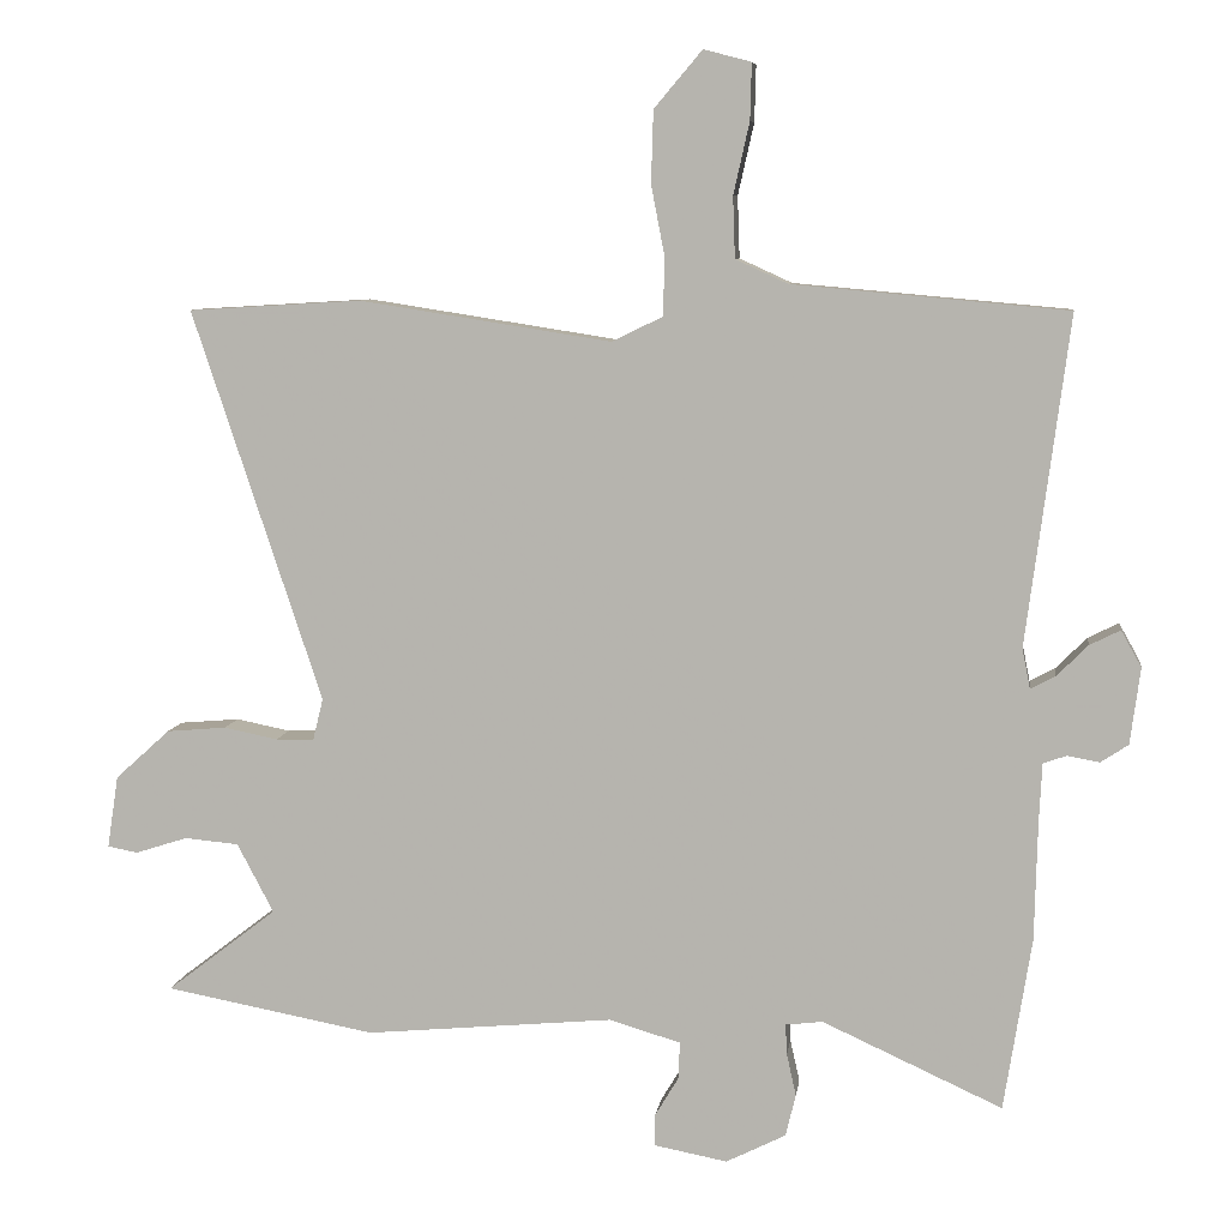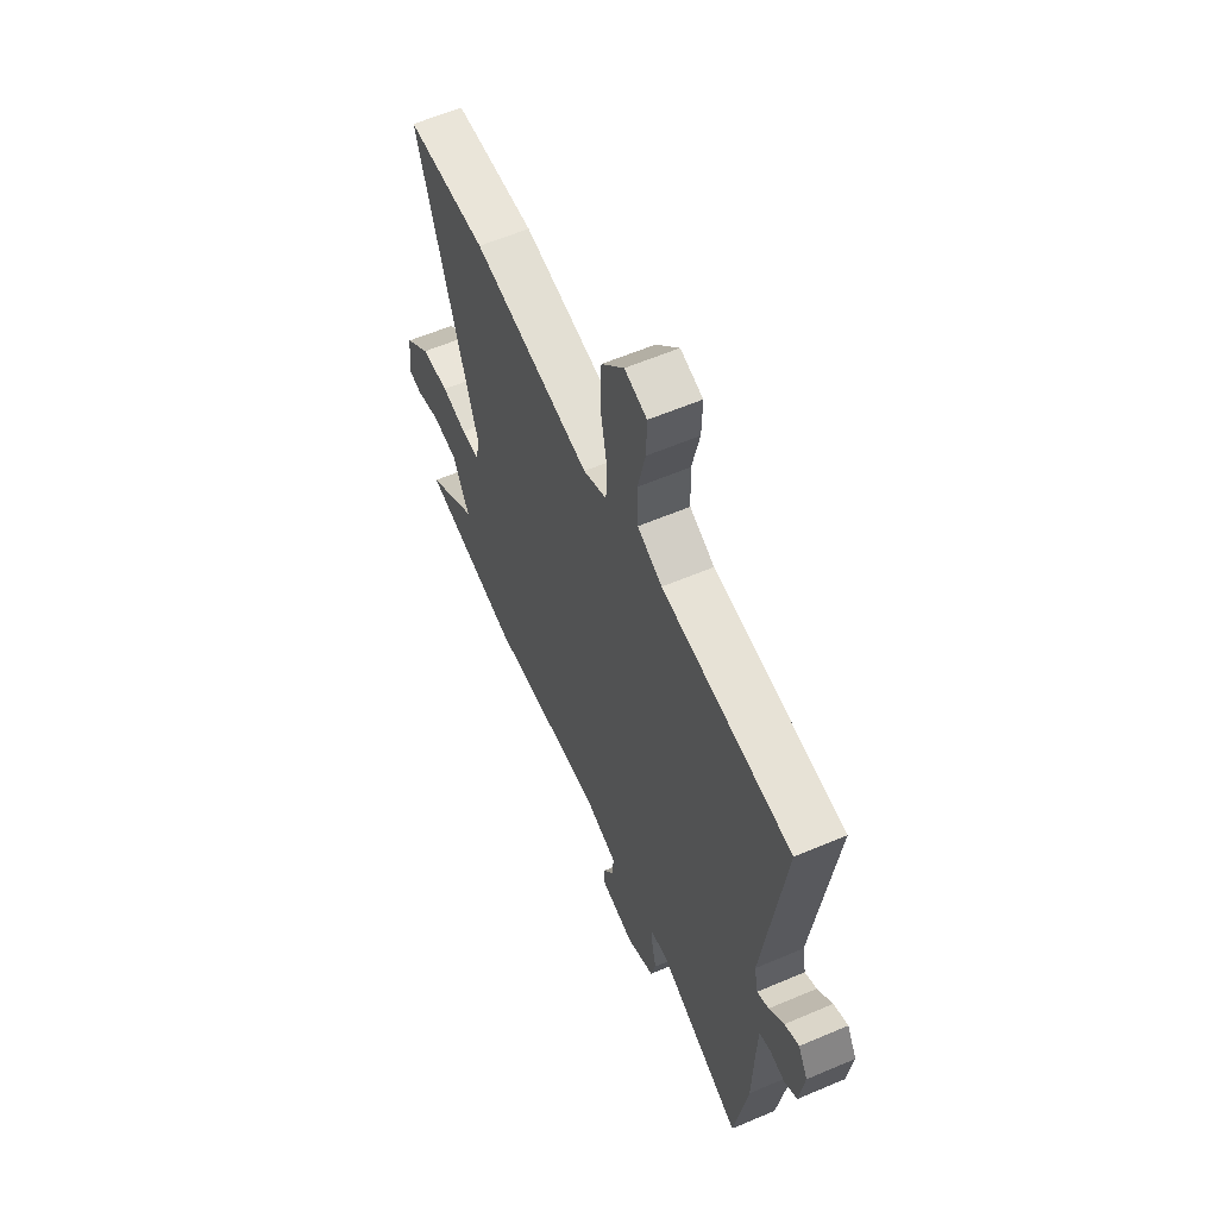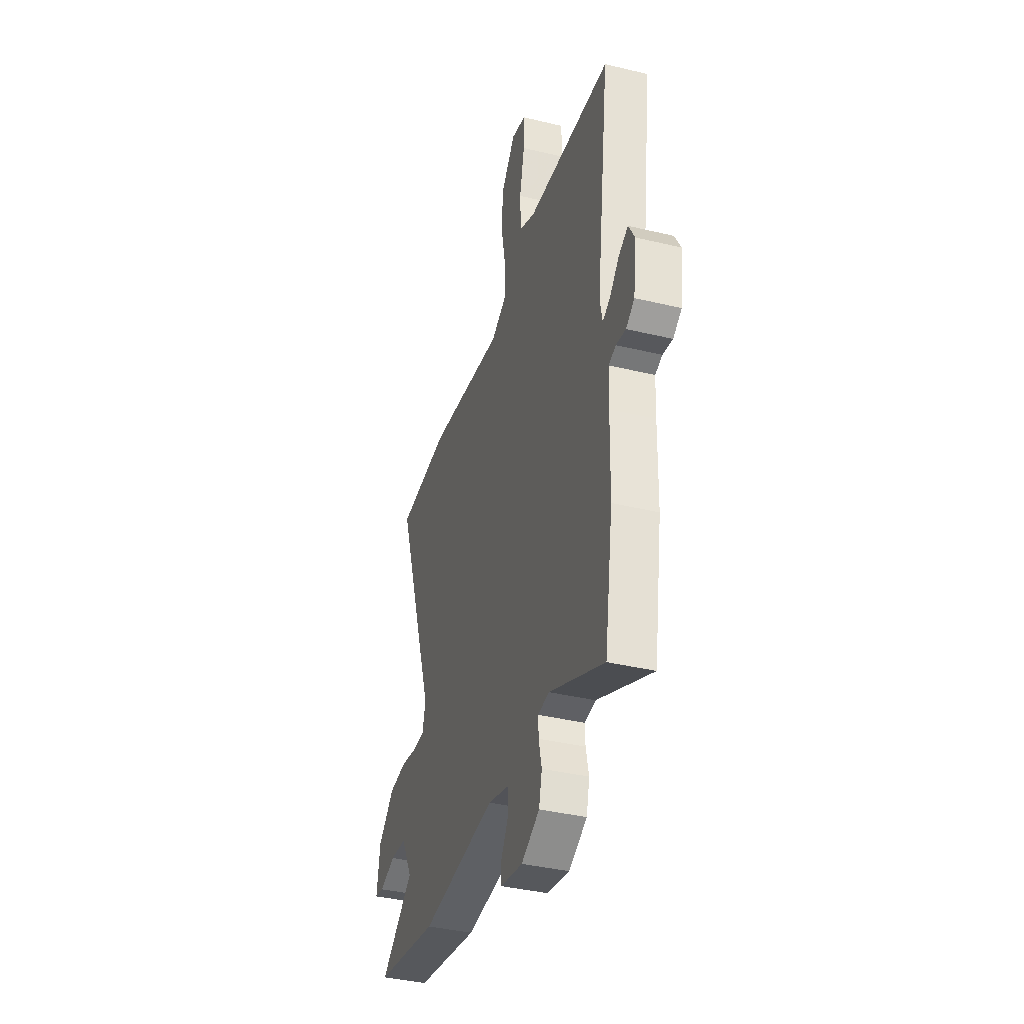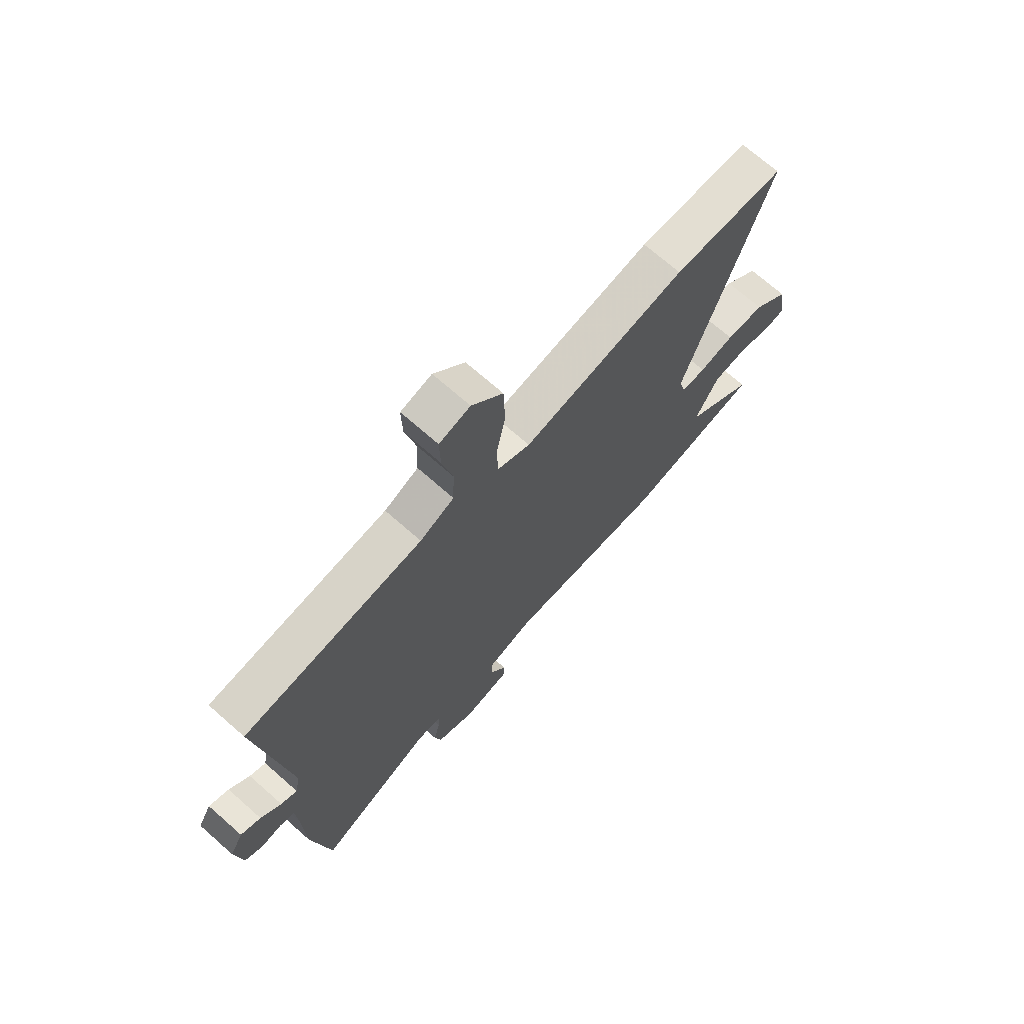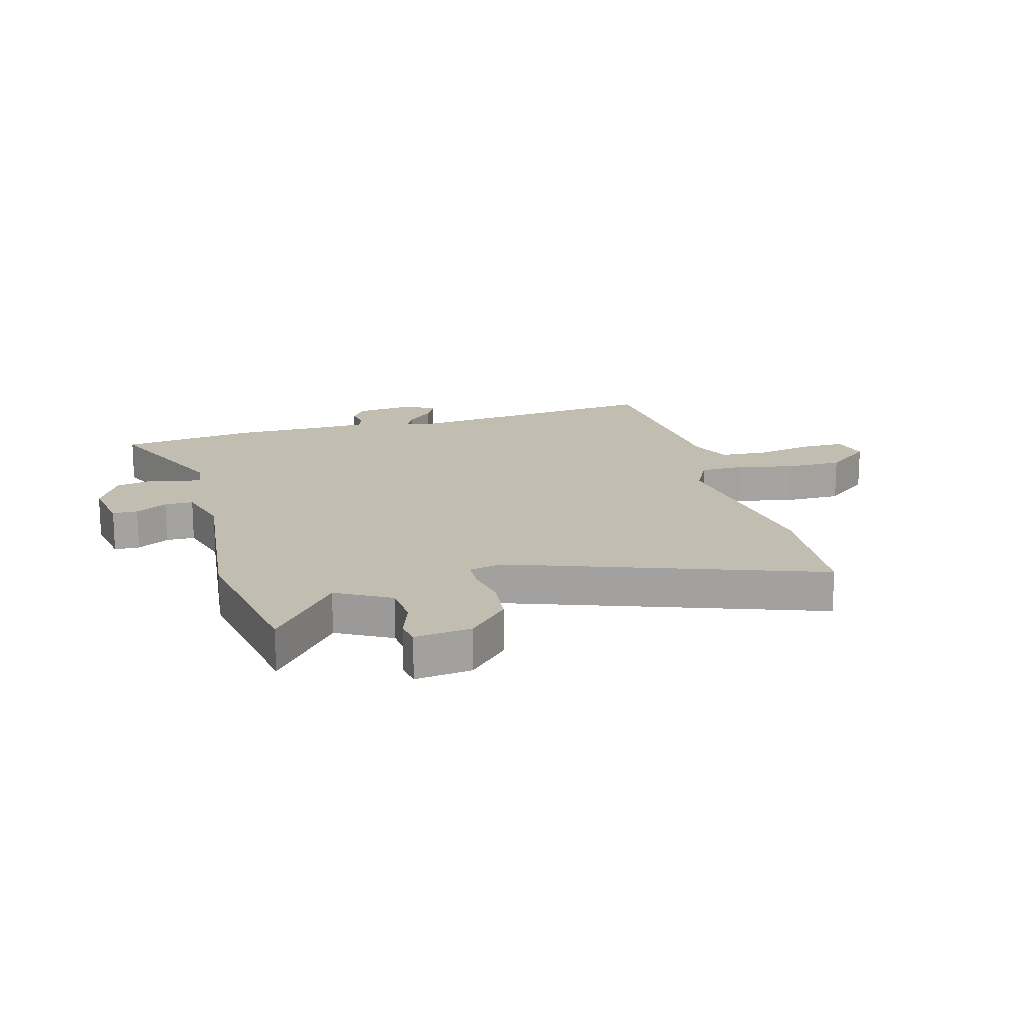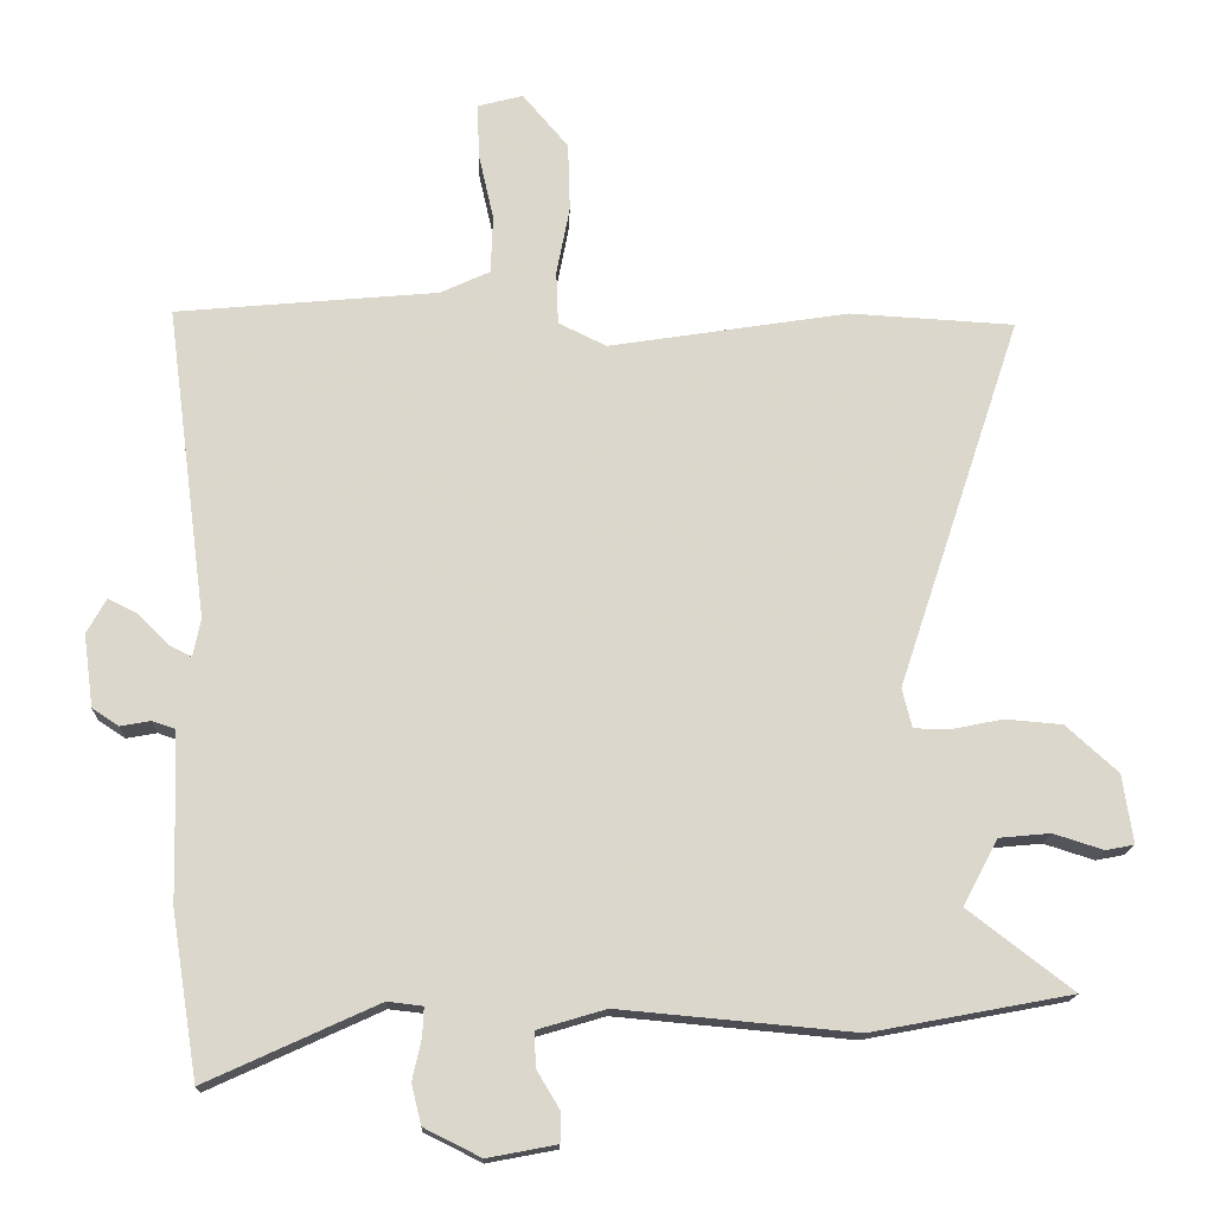
<metadata>
{"format":"obj","ext":"obj","renderer":"f3d","projection":"perspective","resolution":1024,"background":"white","views":[{"elev":7.7,"azim":7.5,"up":"+Z"},{"elev":59.7,"azim":66.4,"up":"+Z"},{"elev":-38.4,"azim":73.1,"up":"+Z"},{"elev":70.7,"azim":131.4,"up":"+Z"},{"elev":17.0,"azim":-104.2,"up":"+Y"},{"elev":-16.2,"azim":178.1,"up":"+Z"}]}
</metadata>
<code>
v 0.56 0.07 0.496
v 0.501 0.07 0.045
v 0.512 0.07 -0.01
v 0.546 0.07 0.008
v 0.589 0.07 0.051
v 0.631 0.07 0.072
v 0.659 0.07 0.022
v 0.645 0.07 -0.083
v 0.607 0.07 -0.108
v 0.563 0.07 -0.1
v 0.531 0.07 -0.111
v 0.527 0.07 -0.19
v 0.523 0.07 -0.355
v 0.485 0.07 -0.593
v 0.238 0.07 -0.48
v 0.187 0.07 -0.486
v 0.189 0.07 -0.528
v 0.202 0.07 -0.586
v 0.188 0.07 -0.644
v 0.106 0.07 -0.685
v 0.006 0.07 -0.666
v 0.006 0.07 -0.622
v 0.039 0.07 -0.567
v 0.04 0.07 -0.517
v -0.058 0.07 -0.488
v -0.398 0.07 -0.519
v -0.686 0.07 -0.465
v -0.535 0.07 -0.349
v -0.585 0.07 -0.254
v -0.659 0.07 -0.247
v -0.731 0.07 -0.27
v -0.772 0.07 -0.262
v -0.757 0.07 -0.163
v -0.682 0.07 -0.095
v -0.6 0.07 -0.088
v -0.526 0.07 -0.103
v -0.474 0.07 -0.102
v -0.46 0.07 -0.045
v -0.638 0.07 0.492
v -0.401 0.07 0.506
v -0.055 0.07 0.452
v 0.014 0.07 0.486
v 0.017 0.07 0.563
v -0.002 0.07 0.662
v 0.001 0.07 0.761
v 0.067 0.07 0.839
v 0.132 0.07 0.822
v 0.13 0.07 0.745
v 0.108 0.07 0.647
v 0.111 0.07 0.563
v 0.183 0.07 0.53
v 0.56 0 0.496
v 0.501 0 0.045
v 0.512 0 -0.01
v 0.546 0 0.008
v 0.589 0 0.051
v 0.631 0 0.072
v 0.659 0 0.022
v 0.645 0 -0.083
v 0.607 0 -0.108
v 0.563 0 -0.1
v 0.531 0 -0.111
v 0.527 0 -0.19
v 0.523 0 -0.355
v 0.485 0 -0.593
v 0.238 0 -0.48
v 0.187 0 -0.486
v 0.189 0 -0.528
v 0.202 0 -0.586
v 0.188 0 -0.644
v 0.106 0 -0.685
v 0.006 0 -0.666
v 0.006 0 -0.622
v 0.039 0 -0.567
v 0.04 0 -0.517
v -0.058 0 -0.488
v -0.398 0 -0.519
v -0.686 0 -0.465
v -0.535 0 -0.349
v -0.585 0 -0.254
v -0.659 0 -0.247
v -0.731 0 -0.27
v -0.772 0 -0.262
v -0.757 0 -0.163
v -0.682 0 -0.095
v -0.6 0 -0.088
v -0.526 0 -0.103
v -0.474 0 -0.102
v -0.46 0 -0.045
v -0.638 0 0.492
v -0.401 0 0.506
v -0.055 0 0.452
v 0.014 0 0.486
v 0.017 0 0.563
v -0.002 0 0.662
v 0.001 0 0.761
v 0.067 0 0.839
v 0.132 0 0.822
v 0.13 0 0.745
v 0.108 0 0.647
v 0.111 0 0.563
v 0.183 0 0.53
f 46 47 48 49
f 46 49 50
f 43 44 45 46
f 42 43 46 50
f 38 39 40 41
f 37 38 41 42
f 33 34 35 36
f 33 36 37
f 30 31 32 33
f 29 30 33 37
f 28 29 37 42
f 25 26 27 28
f 20 21 22 23
f 20 23 24
f 17 18 19 20
f 16 17 20 24
f 12 13 14 15
f 11 12 15 16
f 7 8 9 10
f 7 10 11
f 4 5 6 7
f 3 4 7 11
f 2 3 11 16
f 51 1 2 16
f 25 28 42 50
f 25 50 51
f 16 24 25 51
f 100 99 98 97
f 101 100 97
f 97 96 95 94
f 101 97 94 93
f 92 91 90 89
f 93 92 89 88
f 87 86 85 84
f 88 87 84
f 84 83 82 81
f 88 84 81 80
f 93 88 80 79
f 79 78 77 76
f 74 73 72 71
f 75 74 71
f 71 70 69 68
f 75 71 68 67
f 66 65 64 63
f 67 66 63 62
f 61 60 59 58
f 62 61 58
f 58 57 56 55
f 62 58 55 54
f 67 62 54 53
f 67 53 52 102
f 101 93 79 76
f 102 101 76
f 102 76 75 67
f 1 52 53 2
f 2 53 54 3
f 3 54 55 4
f 4 55 56 5
f 5 56 57 6
f 6 57 58 7
f 7 58 59 8
f 8 59 60 9
f 9 60 61 10
f 10 61 62 11
f 11 62 63 12
f 12 63 64 13
f 13 64 65 14
f 14 65 66 15
f 15 66 67 16
f 16 67 68 17
f 17 68 69 18
f 18 69 70 19
f 19 70 71 20
f 20 71 72 21
f 21 72 73 22
f 22 73 74 23
f 23 74 75 24
f 24 75 76 25
f 25 76 77 26
f 26 77 78 27
f 27 78 79 28
f 28 79 80 29
f 29 80 81 30
f 30 81 82 31
f 31 82 83 32
f 32 83 84 33
f 33 84 85 34
f 34 85 86 35
f 35 86 87 36
f 36 87 88 37
f 37 88 89 38
f 38 89 90 39
f 39 90 91 40
f 40 91 92 41
f 41 92 93 42
f 42 93 94 43
f 43 94 95 44
f 44 95 96 45
f 45 96 97 46
f 46 97 98 47
f 47 98 99 48
f 48 99 100 49
f 49 100 101 50
f 50 101 102 51
f 51 102 52 1

</code>
